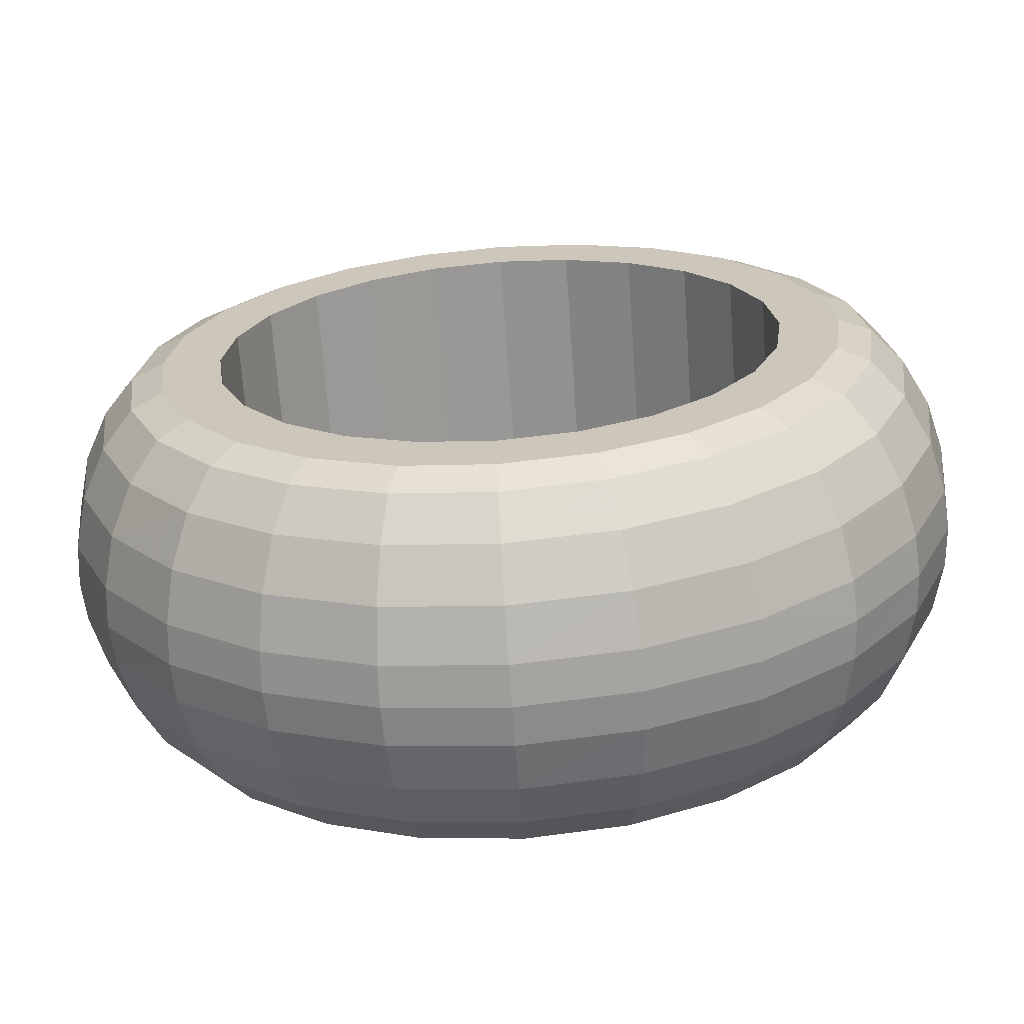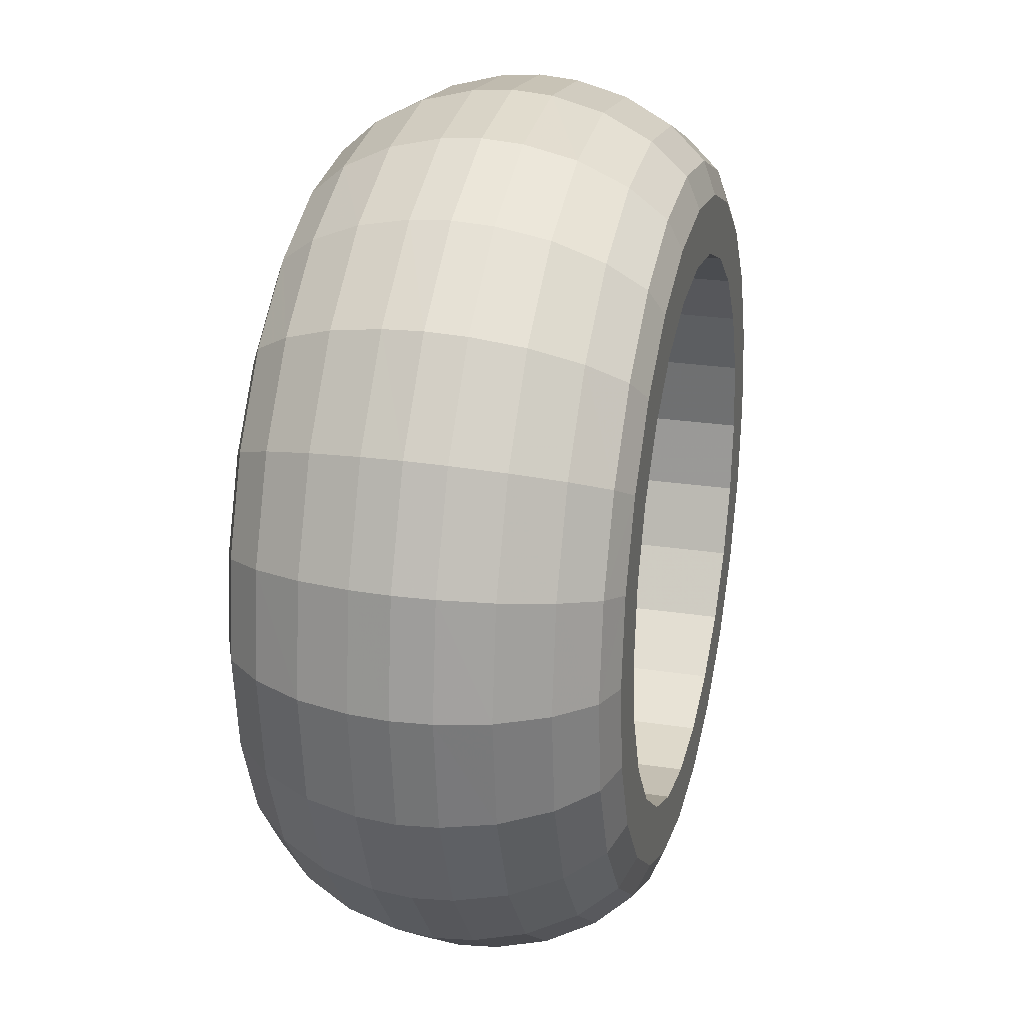
<metadata>
{"format":"obj","ext":"obj","renderer":"f3d","projection":"perspective","resolution":1024,"background":"white","views":[{"elev":-67.7,"azim":4.0,"up":"+Z"},{"elev":25.0,"azim":-76.0,"up":"+Z"}]}
</metadata>
<code>
o Part.1
v 0 -0.762 -3.661
v 0.621 1.58 -2.318
v 0.621 -1.58 -2.318
v 0.751 1.58 -2.801
v 0.751 -1.58 -2.801
v 0.984 0 -3.671
v 0.976 0.334 -3.644
v 0.947 0.762 -3.536
v 0.893 1.166 -3.331
v 0.822 1.467 -3.068
v 0.822 -1.467 -3.068
v 0.893 -1.166 -3.331
v 0.947 -0.762 -3.536
v 0.976 -0.334 -3.644
v 1.2 1.58 -2.078
v 1.2 -1.58 -2.078
v 1.45 1.58 -2.511
v 1.45 -1.58 -2.511
v 1.9 0 -3.291
v 1.886 0.334 -3.267
v 1.83 0.762 -3.17
v 1.724 1.166 -2.986
v 1.588 1.467 -2.75
v 1.588 -1.467 -2.75
v 1.724 -1.166 -2.986
v 1.83 -0.762 -3.17
v 1.886 -0.334 -3.267
v 1.697 1.58 -1.697
v 1.697 -1.58 -1.697
v 2.051 1.58 -2.051
v 2.051 -1.58 -2.051
v 2.687 0 -2.687
v 2.667 0.334 -2.667
v 2.588 0.762 -2.588
v 2.438 1.166 -2.438
v 2.246 1.467 -2.246
v 2.246 -1.467 -2.246
v 2.438 -1.166 -2.438
v 2.588 -0.762 -2.588
v 2.667 -0.334 -2.667
v 2.078 1.58 -1.2
v 2.078 -1.58 -1.2
v 2.511 1.58 -1.45
v 2.511 -1.58 -1.45
v 3.291 0 -1.9
v 3.267 0.334 -1.886
v 3.17 0.762 -1.83
v 2.986 1.166 -1.724
v 2.75 1.467 -1.588
v 2.75 -1.467 -1.588
v 2.986 -1.166 -1.724
v 3.17 -0.762 -1.83
v 3.267 -0.334 -1.886
v 2.318 1.58 -0.621
v 2.318 -1.58 -0.621
v 2.801 1.58 -0.751
v 2.801 -1.58 -0.751
v 3.671 0 -0.984
v 3.644 0.334 -0.976
v 3.536 0.762 -0.947
v 3.331 1.166 -0.893
v 3.068 1.467 -0.822
v 3.068 -1.467 -0.822
v 3.331 -1.166 -0.893
v 3.536 -0.762 -0.947
v 3.644 -0.334 -0.976
v 2.4 1.58 0
v 2.4 -1.58 0
v 2.9 1.58 0
v 2.9 -1.58 0
v 3.8 0 0
v 3.772 0.334 0
v 3.661 0.762 0
v 3.448 1.166 0
v 3.176 1.467 0
v 3.176 -1.467 0
v 3.448 -1.166 0
v 3.661 -0.762 0
v 3.772 -0.334 0
v 2.318 1.58 0.621
v 2.318 -1.58 0.621
v 2.801 1.58 0.751
v 2.801 -1.58 0.751
v 3.671 0 0.984
v 3.644 0.334 0.976
v 3.536 0.762 0.947
v 3.331 1.166 0.893
v 3.068 1.467 0.822
v 3.068 -1.467 0.822
v 3.331 -1.166 0.893
v 3.536 -0.762 0.947
v 3.644 -0.334 0.976
v 2.078 1.58 1.2
v 2.078 -1.58 1.2
v 2.511 1.58 1.45
v 2.511 -1.58 1.45
v 3.291 0 1.9
v 3.267 0.334 1.886
v 3.17 0.762 1.83
v 2.986 1.166 1.724
v 2.75 1.467 1.588
v 2.75 -1.467 1.588
v 2.986 -1.166 1.724
v 3.17 -0.762 1.83
v 3.267 -0.334 1.886
v 1.697 1.58 1.697
v 1.697 -1.58 1.697
v 2.051 1.58 2.051
v 2.051 -1.58 2.051
v 2.687 0 2.687
v 2.667 0.334 2.667
v 2.588 0.762 2.588
v 2.438 1.166 2.438
v 2.246 1.467 2.246
v 2.246 -1.467 2.246
v 2.438 -1.166 2.438
v 2.588 -0.762 2.588
v 2.667 -0.334 2.667
v 1.2 1.58 2.078
v 1.2 -1.58 2.078
v 1.45 1.58 2.511
v 1.45 -1.58 2.511
v 1.9 0 3.291
v 1.886 0.334 3.267
v 1.83 0.762 3.17
v 1.724 1.166 2.986
v 1.588 1.467 2.75
v 1.588 -1.467 2.75
v 1.724 -1.166 2.986
v 1.83 -0.762 3.17
v 1.886 -0.334 3.267
v 0.621 1.58 2.318
v 0.621 -1.58 2.318
v 0.751 1.58 2.801
v 0.751 -1.58 2.801
v 0.984 0 3.671
v 0.976 0.334 3.644
v 0.947 0.762 3.536
v 0.893 1.166 3.331
v 0.822 1.467 3.068
v 0.822 -1.467 3.068
v 0.893 -1.166 3.331
v 0.947 -0.762 3.536
v 0.976 -0.334 3.644
v 0 1.58 2.4
v 0 -1.58 2.4
v 0 1.58 2.9
v 0 -1.58 2.9
v 0 0 3.8
v 0 0.334 3.772
v 0 0.762 3.661
v 0 1.166 3.448
v 0 1.467 3.176
v 0 -1.467 3.176
v 0 -1.166 3.448
v 0 -0.762 3.661
v 0 -0.334 3.772
v -0.621 1.58 2.318
v -0.621 -1.58 2.318
v -0.751 1.58 2.801
v -0.751 -1.58 2.801
v -0.984 0 3.671
v -0.976 0.334 3.644
v -0.947 0.762 3.536
v -0.893 1.166 3.331
v -0.822 1.467 3.068
v -0.822 -1.467 3.068
v -0.893 -1.166 3.331
v -0.947 -0.762 3.536
v -0.976 -0.334 3.644
v -1.2 1.58 2.078
v -1.2 -1.58 2.078
v -1.45 1.58 2.511
v -1.45 -1.58 2.511
v -1.9 0 3.291
v -1.886 0.334 3.267
v -1.83 0.762 3.17
v -1.724 1.166 2.986
v -1.588 1.467 2.75
v -1.588 -1.467 2.75
v -1.724 -1.166 2.986
v -1.83 -0.762 3.17
v -1.886 -0.334 3.267
v -1.697 1.58 1.697
v -1.697 -1.58 1.697
v -2.051 1.58 2.051
v -2.051 -1.58 2.051
v -2.687 0 2.687
v -2.667 0.334 2.667
v -2.588 0.762 2.588
v -2.438 1.166 2.438
v -2.246 1.467 2.246
v -2.246 -1.467 2.246
v -2.438 -1.166 2.438
v -2.588 -0.762 2.588
v -2.667 -0.334 2.667
v -2.078 1.58 1.2
v -2.078 -1.58 1.2
v -2.511 1.58 1.45
v -2.511 -1.58 1.45
v -3.291 0 1.9
v -3.267 0.334 1.886
v -3.17 0.762 1.83
v -2.986 1.166 1.724
v -2.75 1.467 1.588
v -2.75 -1.467 1.588
v -2.986 -1.166 1.724
v -3.17 -0.762 1.83
v -3.267 -0.334 1.886
v -2.318 1.58 0.621
v -2.318 -1.58 0.621
v -2.801 1.58 0.751
v -2.801 -1.58 0.751
v -3.671 0 0.984
v -3.644 0.334 0.976
v -3.536 0.762 0.947
v -3.331 1.166 0.893
v -3.068 1.467 0.822
v -3.068 -1.467 0.822
v -3.331 -1.166 0.893
v -3.536 -0.762 0.947
v -3.644 -0.334 0.976
v -2.4 1.58 0
v -2.4 -1.58 0
v -2.9 1.58 0
v -2.9 -1.58 0
v -3.8 0 0
v -3.772 0.334 0
v -3.661 0.762 0
v -3.448 1.166 0
v -3.176 1.467 0
v -3.176 -1.467 0
v -3.448 -1.166 0
v -3.661 -0.762 0
v -3.772 -0.334 0
v -2.318 1.58 -0.621
v -2.318 -1.58 -0.621
v -2.801 1.58 -0.751
v -2.801 -1.58 -0.751
v -3.671 0 -0.984
v -3.644 0.334 -0.976
v -3.536 0.762 -0.947
v -3.331 1.166 -0.893
v -3.068 1.467 -0.822
v -3.068 -1.467 -0.822
v -3.331 -1.166 -0.893
v -3.536 -0.762 -0.947
v -3.644 -0.334 -0.976
v -2.078 1.58 -1.2
v -2.078 -1.58 -1.2
v -2.511 1.58 -1.45
v -2.511 -1.58 -1.45
v -3.291 0 -1.9
v -3.267 0.334 -1.886
v -3.17 0.762 -1.83
v -2.986 1.166 -1.724
v -2.75 1.467 -1.588
v -2.75 -1.467 -1.588
v -2.986 -1.166 -1.724
v -3.17 -0.762 -1.83
v -3.267 -0.334 -1.886
v -1.697 1.58 -1.697
v -1.697 -1.58 -1.697
v -2.051 1.58 -2.051
v -2.051 -1.58 -2.051
v -2.687 0 -2.687
v -2.667 0.334 -2.667
v -2.588 0.762 -2.588
v -2.438 1.166 -2.438
v -2.246 1.467 -2.246
v -2.246 -1.467 -2.246
v -2.438 -1.166 -2.438
v -2.588 -0.762 -2.588
v -2.667 -0.334 -2.667
v -1.2 1.58 -2.078
v -1.2 -1.58 -2.078
v -1.45 1.58 -2.511
v -1.45 -1.58 -2.511
v -1.9 0 -3.291
v -1.886 0.334 -3.267
v -1.83 0.762 -3.17
v -1.724 1.166 -2.986
v -1.588 1.467 -2.75
v -1.588 -1.467 -2.75
v -1.724 -1.166 -2.986
v -1.83 -0.762 -3.17
v -1.886 -0.334 -3.267
v -0.621 1.58 -2.318
v -0.621 -1.58 -2.318
v -0.751 1.58 -2.801
v -0.751 -1.58 -2.801
v -0.984 0 -3.671
v -0.976 0.334 -3.644
v -0.947 0.762 -3.536
v -0.893 1.166 -3.331
v -0.822 1.467 -3.068
v -0.822 -1.467 -3.068
v -0.893 -1.166 -3.331
v -0.947 -0.762 -3.536
v -0.976 -0.334 -3.644
v 0 1.58 -2.4
v 0 -1.58 -2.4
v 0 1.58 -2.9
v 0 -1.58 -2.9
v 0 0 -3.8
v 0 0.334 -3.772
v 0 0.762 -3.661
v 0 1.166 -3.448
v 0 1.467 -3.176
v 0 -1.467 -3.176
v 0 -1.166 -3.448
v 0 -0.334 -3.772
v 0.751 1.58 -2.801
v 1.45 1.58 -2.511
v 1.2 1.58 -2.078
v 0.621 1.58 -2.318
v 0.751 -1.58 -2.801
v 1.45 -1.58 -2.511
v 1.2 -1.58 -2.078
v 0.621 -1.58 -2.318
v 1.697 1.58 -1.697
v 1.697 -1.58 -1.697
v 2.051 -1.58 -2.051
v 2.051 1.58 -2.051
v 2.511 1.58 -1.45
v 2.078 1.58 -1.2
v 2.511 -1.58 -1.45
v 2.078 -1.58 -1.2
v 2.318 1.58 -0.621
v 2.318 -1.58 -0.621
v 2.801 -1.58 -0.751
v 2.801 1.58 -0.751
v 2.9 1.58 0
v 2.4 1.58 0
v 2.9 -1.58 0
v 2.4 -1.58 0
v 2.318 1.58 0.621
v 2.318 -1.58 0.621
v 2.801 -1.58 0.751
v 2.801 1.58 0.751
v 2.511 -1.58 1.45
v 2.078 -1.58 1.2
v 2.511 1.58 1.45
v 2.078 1.58 1.2
v 2.051 -1.58 2.051
v 1.697 1.58 1.697
v 1.697 -1.58 1.697
v 2.051 1.58 2.051
v 1.45 -1.58 2.511
v 1.2 -1.58 2.078
v 1.45 1.58 2.511
v 1.2 1.58 2.078
v 0.751 -1.58 2.801
v 0.621 1.58 2.318
v 0.621 -1.58 2.318
v 0.751 1.58 2.801
v 0 -1.58 2.9
v 0 -1.58 2.4
v 0 1.58 2.9
v 0 1.58 2.4
v -0.751 -1.58 2.801
v -0.621 1.58 2.318
v -0.621 -1.58 2.318
v -0.751 1.58 2.801
v -1.45 -1.58 2.511
v -1.2 -1.58 2.078
v -1.45 1.58 2.511
v -1.2 1.58 2.078
v -2.051 -1.58 2.051
v -1.697 1.58 1.697
v -1.697 -1.58 1.697
v -2.051 1.58 2.051
v -2.511 -1.58 1.45
v -2.078 -1.58 1.2
v -2.511 1.58 1.45
v -2.078 1.58 1.2
v -2.801 -1.58 0.751
v -2.318 1.58 0.621
v -2.318 -1.58 0.621
v -2.801 1.58 0.751
v -2.4 1.58 0
v -2.4 -1.58 0
v -2.9 -1.58 0
v -2.9 1.58 0
v -2.801 1.58 -0.751
v -2.801 -1.58 -0.751
v -2.318 1.58 -0.621
v -2.318 -1.58 -0.621
v -2.078 1.58 -1.2
v -2.078 -1.58 -1.2
v -2.511 -1.58 -1.45
v -2.511 1.58 -1.45
v -2.051 1.58 -2.051
v -2.051 -1.58 -2.051
v -1.697 1.58 -1.697
v -1.697 -1.58 -1.697
v -1.2 1.58 -2.078
v -1.2 -1.58 -2.078
v -1.45 -1.58 -2.511
v -1.45 1.58 -2.511
v -0.751 1.58 -2.801
v -0.751 -1.58 -2.801
v -0.621 1.58 -2.318
v -0.621 -1.58 -2.318
v 0 1.58 -2.4
v 0 -1.58 -2.4
v 0 -1.58 -2.9
v 0 1.58 -2.9
f 406 320 405
f 320 316 405
f 311 1 12
f 1 13 12
f 302 407 3
f 407 317 3
f 305 6 312
f 6 14 312
f 301 2 408
f 2 313 408
f 310 311 11
f 311 12 11
f 305 306 6
f 306 7 6
f 303 4 309
f 4 10 309
f 306 307 7
f 307 8 7
f 310 11 304
f 11 5 304
f 307 308 8
f 308 9 8
f 308 309 9
f 309 10 9
f 1 312 13
f 312 14 13
f 6 19 14
f 19 27 14
f 2 15 313
f 15 314 313
f 11 12 24
f 12 25 24
f 6 7 19
f 7 20 19
f 4 17 10
f 17 23 10
f 7 8 20
f 8 21 20
f 11 24 5
f 24 18 5
f 8 9 21
f 9 22 21
f 9 10 22
f 10 23 22
f 13 14 26
f 14 27 26
f 320 319 316
f 319 315 316
f 12 13 25
f 13 26 25
f 3 317 16
f 317 318 16
f 22 23 35
f 23 36 35
f 26 27 39
f 27 40 39
f 319 322 315
f 322 321 315
f 25 26 38
f 26 39 38
f 16 318 29
f 318 323 29
f 19 32 27
f 32 40 27
f 15 28 314
f 28 324 314
f 24 25 37
f 25 38 37
f 19 20 32
f 20 33 32
f 17 30 23
f 30 36 23
f 20 21 33
f 21 34 33
f 24 37 18
f 37 31 18
f 21 22 34
f 22 35 34
f 32 45 40
f 45 53 40
f 28 41 324
f 41 325 324
f 37 38 50
f 38 51 50
f 32 33 45
f 33 46 45
f 30 43 36
f 43 49 36
f 33 34 46
f 34 47 46
f 37 50 31
f 50 44 31
f 34 35 47
f 35 48 47
f 35 36 48
f 36 49 48
f 39 40 52
f 40 53 52
f 322 328 321
f 328 326 321
f 38 39 51
f 39 52 51
f 29 323 42
f 323 327 42
f 47 48 60
f 48 61 60
f 48 49 61
f 49 62 61
f 52 53 65
f 53 66 65
f 328 330 326
f 330 329 326
f 51 52 64
f 52 65 64
f 42 327 55
f 327 331 55
f 45 58 53
f 58 66 53
f 41 54 325
f 54 332 325
f 50 51 63
f 51 64 63
f 45 46 58
f 46 59 58
f 43 56 49
f 56 62 49
f 46 47 59
f 47 60 59
f 50 63 44
f 63 57 44
f 58 71 66
f 71 79 66
f 54 67 332
f 67 333 332
f 63 64 76
f 64 77 76
f 58 59 71
f 59 72 71
f 56 69 62
f 69 75 62
f 59 60 72
f 60 73 72
f 63 76 57
f 76 70 57
f 60 61 73
f 61 74 73
f 61 62 74
f 62 75 74
f 65 66 78
f 66 79 78
f 330 336 329
f 336 334 329
f 64 65 77
f 65 78 77
f 55 331 68
f 331 335 68
f 73 74 86
f 74 87 86
f 74 75 87
f 75 88 87
f 78 79 91
f 79 92 91
f 336 338 334
f 338 337 334
f 77 78 90
f 78 91 90
f 68 335 81
f 335 339 81
f 71 84 79
f 84 92 79
f 67 80 333
f 80 340 333
f 76 77 89
f 77 90 89
f 71 72 84
f 72 85 84
f 69 82 75
f 82 88 75
f 72 73 85
f 73 86 85
f 76 89 70
f 89 83 70
f 81 339 94
f 339 341 94
f 84 97 92
f 97 105 92
f 80 93 340
f 93 343 340
f 89 90 102
f 90 103 102
f 84 85 97
f 85 98 97
f 82 95 88
f 95 101 88
f 85 86 98
f 86 99 98
f 89 102 83
f 102 96 83
f 86 87 99
f 87 100 99
f 87 88 100
f 88 101 100
f 91 92 104
f 92 105 104
f 338 342 337
f 342 344 337
f 90 91 103
f 91 104 103
f 102 115 96
f 115 109 96
f 99 100 112
f 100 113 112
f 100 101 113
f 101 114 113
f 104 105 117
f 105 118 117
f 342 347 344
f 347 346 344
f 103 104 116
f 104 117 116
f 94 341 107
f 341 345 107
f 97 110 105
f 110 118 105
f 93 106 343
f 106 348 343
f 102 103 115
f 103 116 115
f 97 98 110
f 98 111 110
f 95 108 101
f 108 114 101
f 98 99 111
f 99 112 111
f 107 345 120
f 345 349 120
f 110 123 118
f 123 131 118
f 106 119 348
f 119 351 348
f 115 116 128
f 116 129 128
f 110 111 123
f 111 124 123
f 108 121 114
f 121 127 114
f 111 112 124
f 112 125 124
f 115 128 109
f 128 122 109
f 112 113 125
f 113 126 125
f 113 114 126
f 114 127 126
f 117 118 130
f 118 131 130
f 347 350 346
f 350 352 346
f 116 117 129
f 117 130 129
f 128 141 122
f 141 135 122
f 125 126 138
f 126 139 138
f 126 127 139
f 127 140 139
f 130 131 143
f 131 144 143
f 350 355 352
f 355 354 352
f 129 130 142
f 130 143 142
f 120 349 133
f 349 353 133
f 123 136 131
f 136 144 131
f 119 132 351
f 132 356 351
f 128 129 141
f 129 142 141
f 123 124 136
f 124 137 136
f 121 134 127
f 134 140 127
f 124 125 137
f 125 138 137
f 142 143 155
f 143 156 155
f 133 353 146
f 353 357 146
f 136 149 144
f 149 157 144
f 132 145 356
f 145 359 356
f 141 142 154
f 142 155 154
f 136 137 149
f 137 150 149
f 134 147 140
f 147 153 140
f 137 138 150
f 138 151 150
f 141 154 135
f 154 148 135
f 138 139 151
f 139 152 151
f 139 140 152
f 140 153 152
f 143 144 156
f 144 157 156
f 355 358 354
f 358 360 354
f 154 167 148
f 167 161 148
f 151 152 164
f 152 165 164
f 152 153 165
f 153 166 165
f 156 157 169
f 157 170 169
f 358 363 360
f 363 362 360
f 155 156 168
f 156 169 168
f 146 357 159
f 357 361 159
f 149 162 157
f 162 170 157
f 145 158 359
f 158 364 359
f 154 155 167
f 155 168 167
f 149 150 162
f 150 163 162
f 147 160 153
f 160 166 153
f 150 151 163
f 151 164 163
f 168 169 181
f 169 182 181
f 159 361 172
f 361 365 172
f 162 175 170
f 175 183 170
f 158 171 364
f 171 367 364
f 167 168 180
f 168 181 180
f 162 163 175
f 163 176 175
f 160 173 166
f 173 179 166
f 163 164 176
f 164 177 176
f 167 180 161
f 180 174 161
f 164 165 177
f 165 178 177
f 165 166 178
f 166 179 178
f 169 170 182
f 170 183 182
f 363 366 362
f 366 368 362
f 176 177 189
f 177 190 189
f 180 193 174
f 193 187 174
f 177 178 190
f 178 191 190
f 178 179 191
f 179 192 191
f 182 183 195
f 183 196 195
f 366 371 368
f 371 370 368
f 181 182 194
f 182 195 194
f 172 365 185
f 365 369 185
f 175 188 183
f 188 196 183
f 171 184 367
f 184 372 367
f 180 181 193
f 181 194 193
f 175 176 188
f 176 189 188
f 173 186 179
f 186 192 179
f 194 195 207
f 195 208 207
f 185 369 198
f 369 373 198
f 188 201 196
f 201 209 196
f 184 197 372
f 197 375 372
f 193 194 206
f 194 207 206
f 188 189 201
f 189 202 201
f 186 199 192
f 199 205 192
f 189 190 202
f 190 203 202
f 193 206 187
f 206 200 187
f 190 191 203
f 191 204 203
f 191 192 204
f 192 205 204
f 195 196 208
f 196 209 208
f 371 374 370
f 374 376 370
f 202 203 215
f 203 216 215
f 206 219 200
f 219 213 200
f 203 204 216
f 204 217 216
f 204 205 217
f 205 218 217
f 208 209 221
f 209 222 221
f 374 379 376
f 379 378 376
f 207 208 220
f 208 221 220
f 198 373 211
f 373 377 211
f 201 214 209
f 214 222 209
f 197 210 375
f 210 380 375
f 206 207 219
f 207 220 219
f 201 202 214
f 202 215 214
f 199 212 205
f 212 218 205
f 379 382 378
f 382 381 378
f 220 221 233
f 221 234 233
f 211 377 224
f 377 383 224
f 214 227 222
f 227 235 222
f 210 223 380
f 223 384 380
f 219 220 232
f 220 233 232
f 214 215 227
f 215 228 227
f 212 225 218
f 225 231 218
f 215 216 228
f 216 229 228
f 219 232 213
f 232 226 213
f 216 217 229
f 217 230 229
f 217 218 230
f 218 231 230
f 221 222 234
f 222 235 234
f 225 238 231
f 238 244 231
f 228 229 241
f 229 242 241
f 232 245 226
f 245 239 226
f 229 230 242
f 230 243 242
f 230 231 243
f 231 244 243
f 234 235 247
f 235 248 247
f 382 388 381
f 388 387 381
f 233 234 246
f 234 247 246
f 224 383 237
f 383 386 237
f 227 240 235
f 240 248 235
f 223 236 384
f 236 385 384
f 232 233 245
f 233 246 245
f 227 228 240
f 228 241 240
f 388 390 387
f 390 389 387
f 246 247 259
f 247 260 259
f 237 386 250
f 386 391 250
f 240 253 248
f 253 261 248
f 236 249 385
f 249 392 385
f 245 246 258
f 246 259 258
f 240 241 253
f 241 254 253
f 238 251 244
f 251 257 244
f 241 242 254
f 242 255 254
f 245 258 239
f 258 252 239
f 242 243 255
f 243 256 255
f 243 244 256
f 244 257 256
f 247 248 260
f 248 261 260
f 251 264 257
f 264 270 257
f 254 255 267
f 255 268 267
f 258 271 252
f 271 265 252
f 255 256 268
f 256 269 268
f 256 257 269
f 257 270 269
f 260 261 273
f 261 274 273
f 390 396 389
f 396 395 389
f 259 260 272
f 260 273 272
f 250 391 263
f 391 394 263
f 253 266 261
f 266 274 261
f 249 262 392
f 262 393 392
f 258 259 271
f 259 272 271
f 253 254 266
f 254 267 266
f 273 274 286
f 274 287 286
f 396 398 395
f 398 397 395
f 272 273 285
f 273 286 285
f 263 394 276
f 394 399 276
f 266 279 274
f 279 287 274
f 262 275 393
f 275 400 393
f 271 272 284
f 272 285 284
f 266 267 279
f 267 280 279
f 264 277 270
f 277 283 270
f 267 268 280
f 268 281 280
f 271 284 265
f 284 278 265
f 268 269 281
f 269 282 281
f 269 270 282
f 270 283 282
f 277 290 283
f 290 296 283
f 280 281 293
f 281 294 293
f 284 297 278
f 297 291 278
f 281 282 294
f 282 295 294
f 282 283 295
f 283 296 295
f 286 287 299
f 287 300 299
f 398 404 397
f 404 403 397
f 285 286 298
f 286 299 298
f 276 399 289
f 399 402 289
f 279 292 287
f 292 300 287
f 275 288 400
f 288 401 400
f 284 285 297
f 285 298 297
f 279 280 292
f 280 293 292
f 312 1 300
f 1 299 300
f 404 406 403
f 406 405 403
f 1 311 299
f 311 298 299
f 289 402 302
f 402 407 302
f 292 305 300
f 305 312 300
f 288 301 401
f 301 408 401
f 297 298 310
f 298 311 310
f 292 293 305
f 293 306 305
f 290 303 296
f 303 309 296
f 293 294 306
f 294 307 306
f 297 310 291
f 310 304 291
f 294 295 307
f 295 308 307
f 295 296 308
f 296 309 308

</code>
